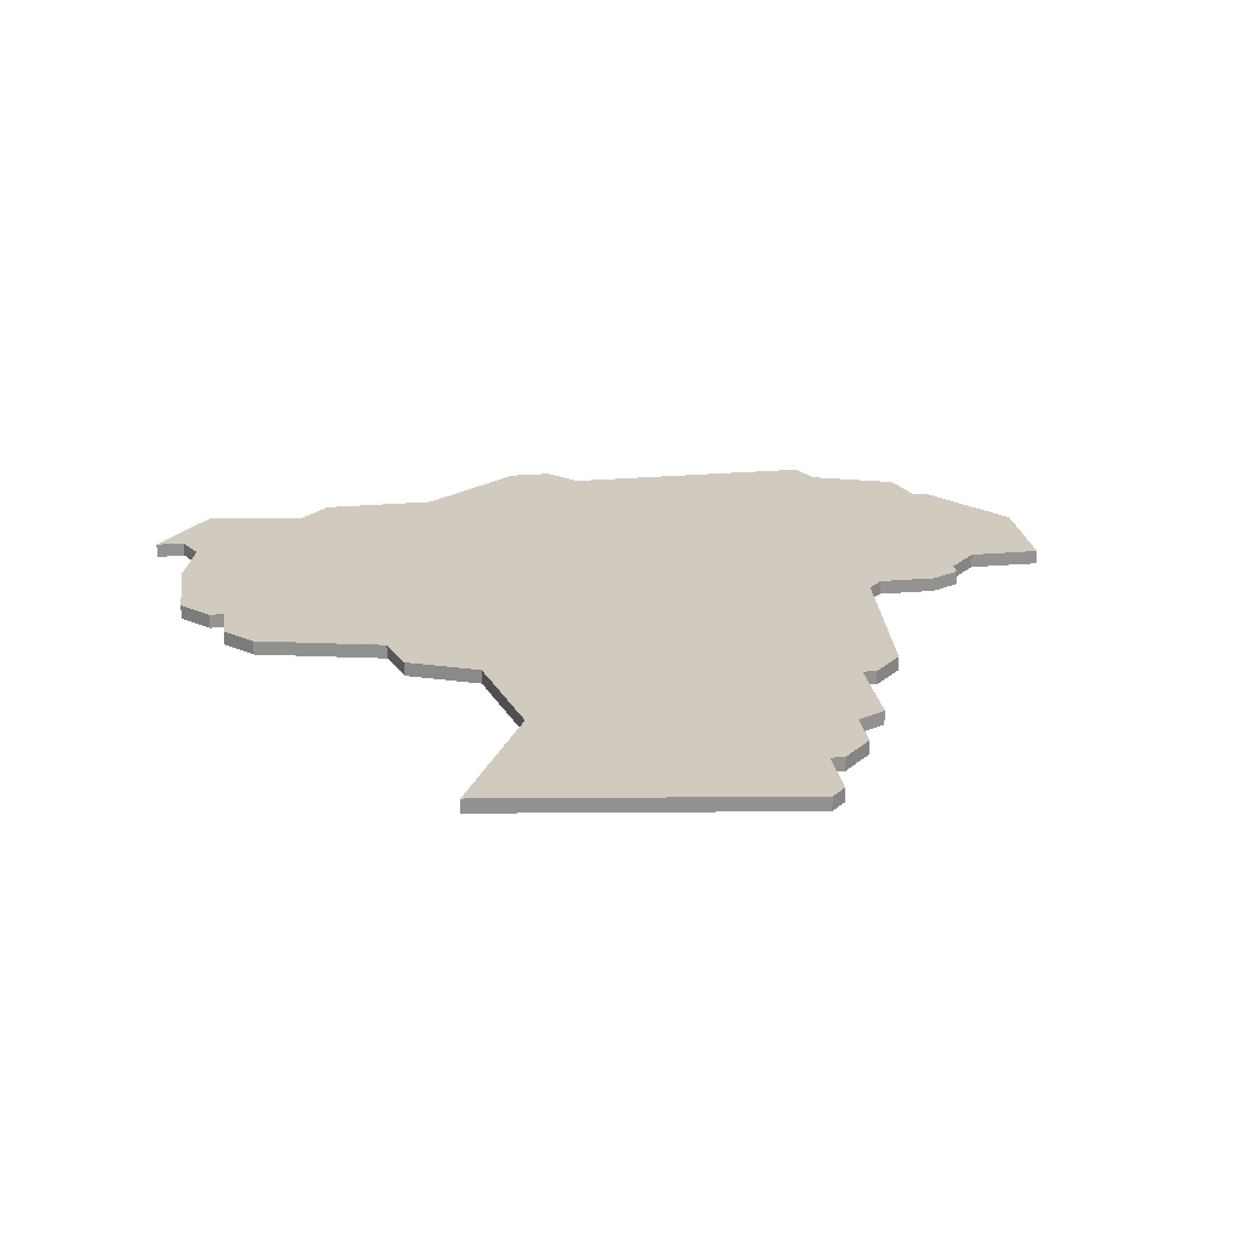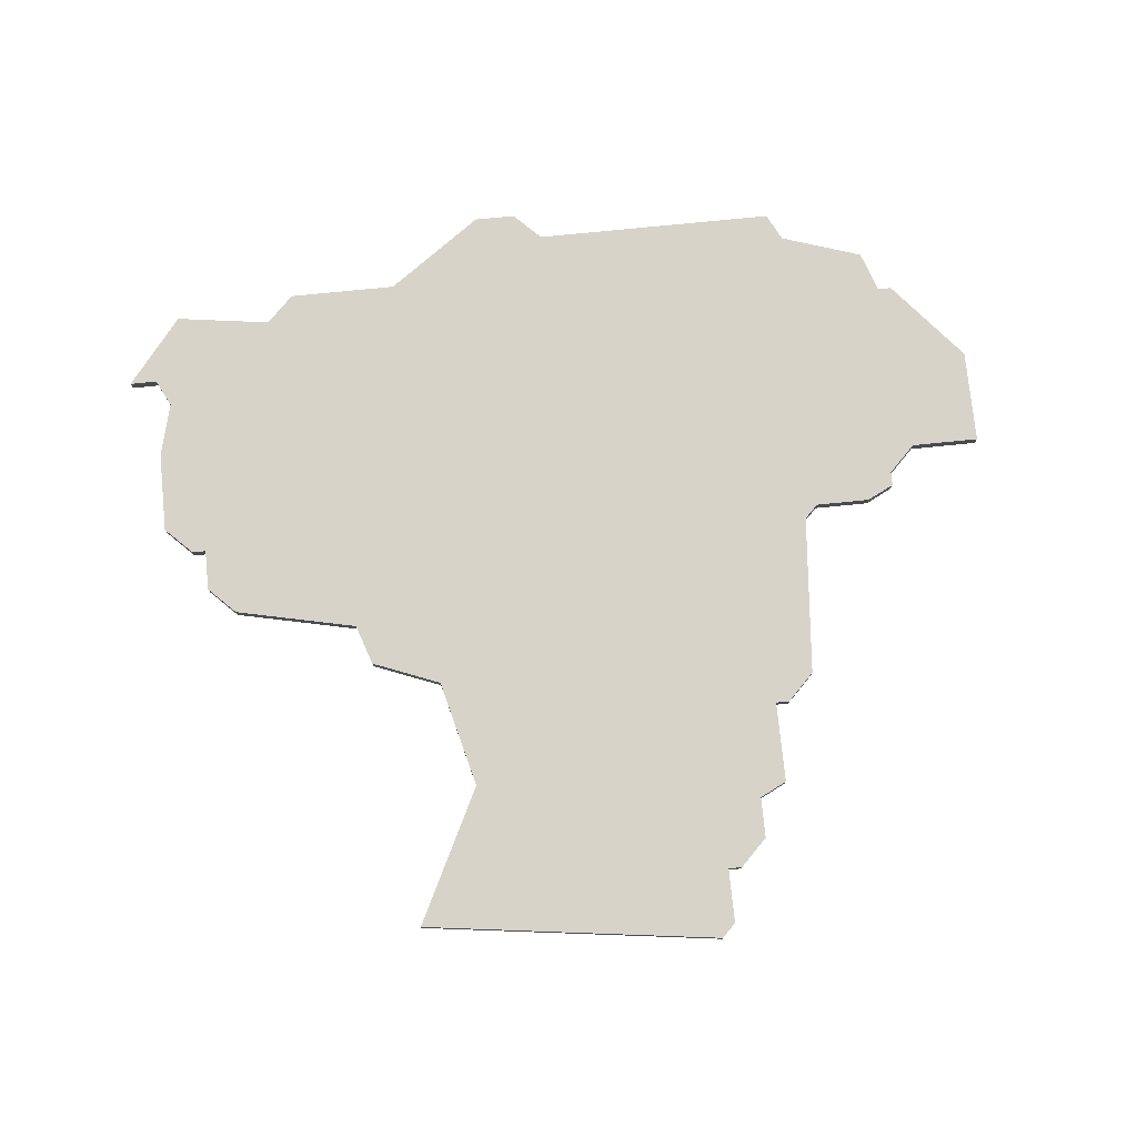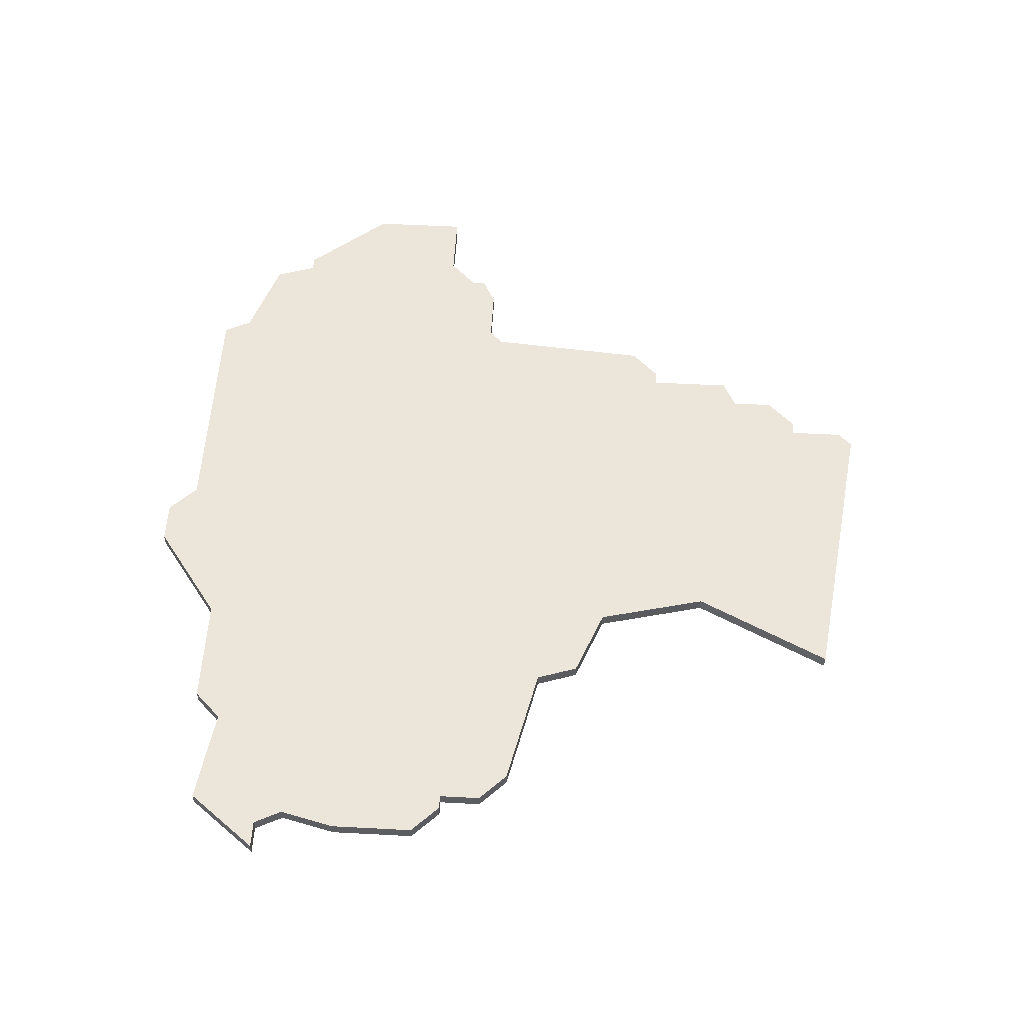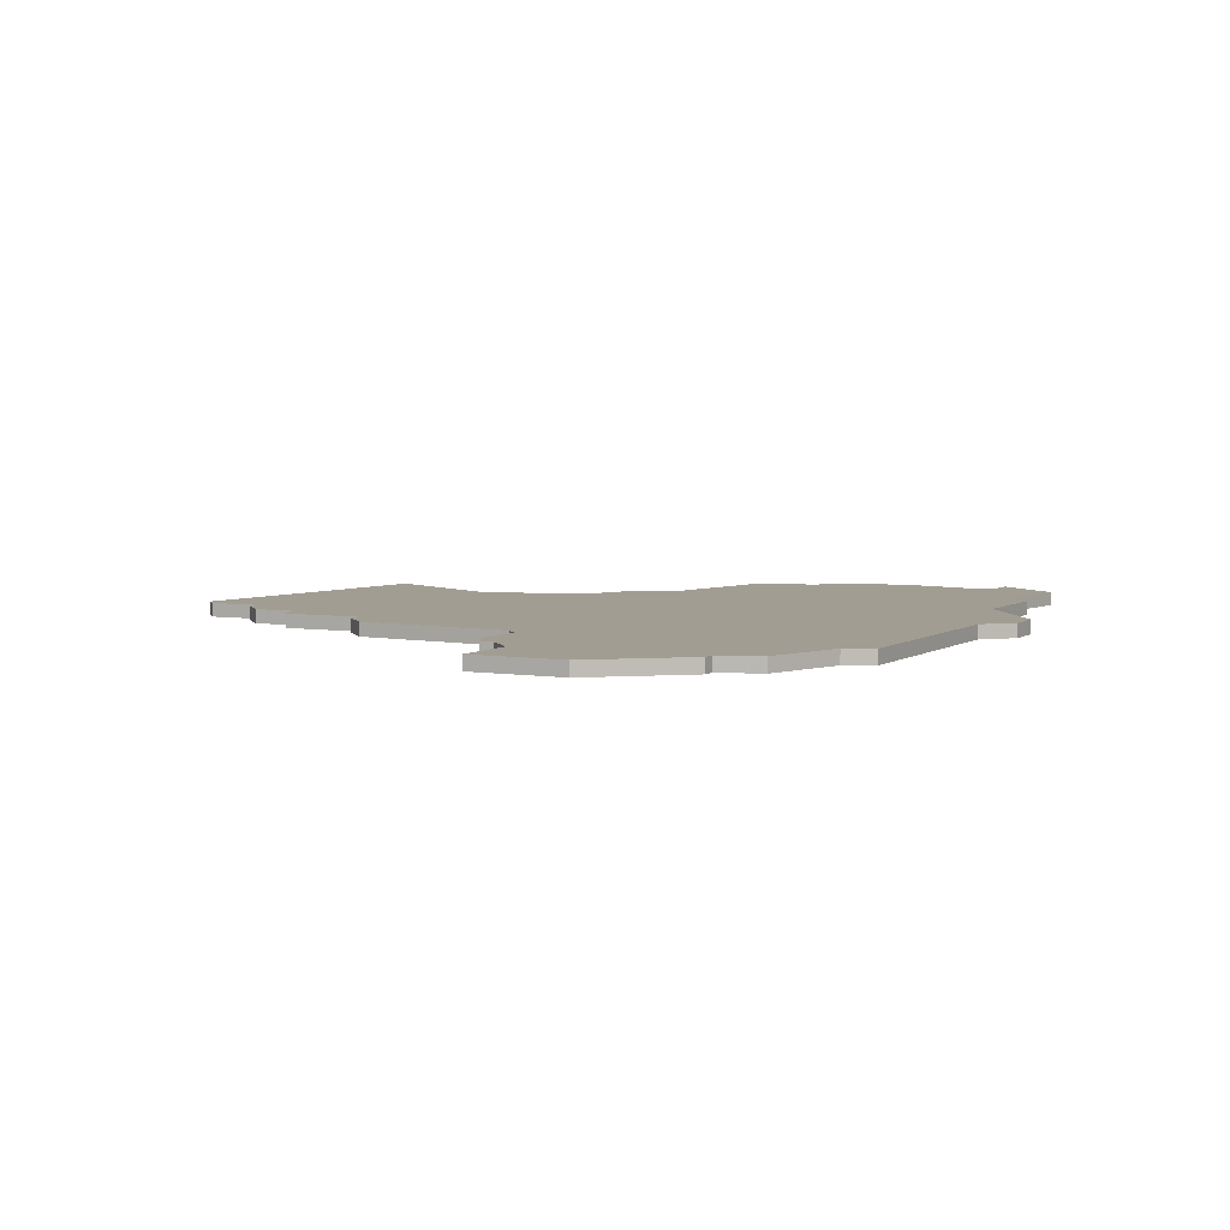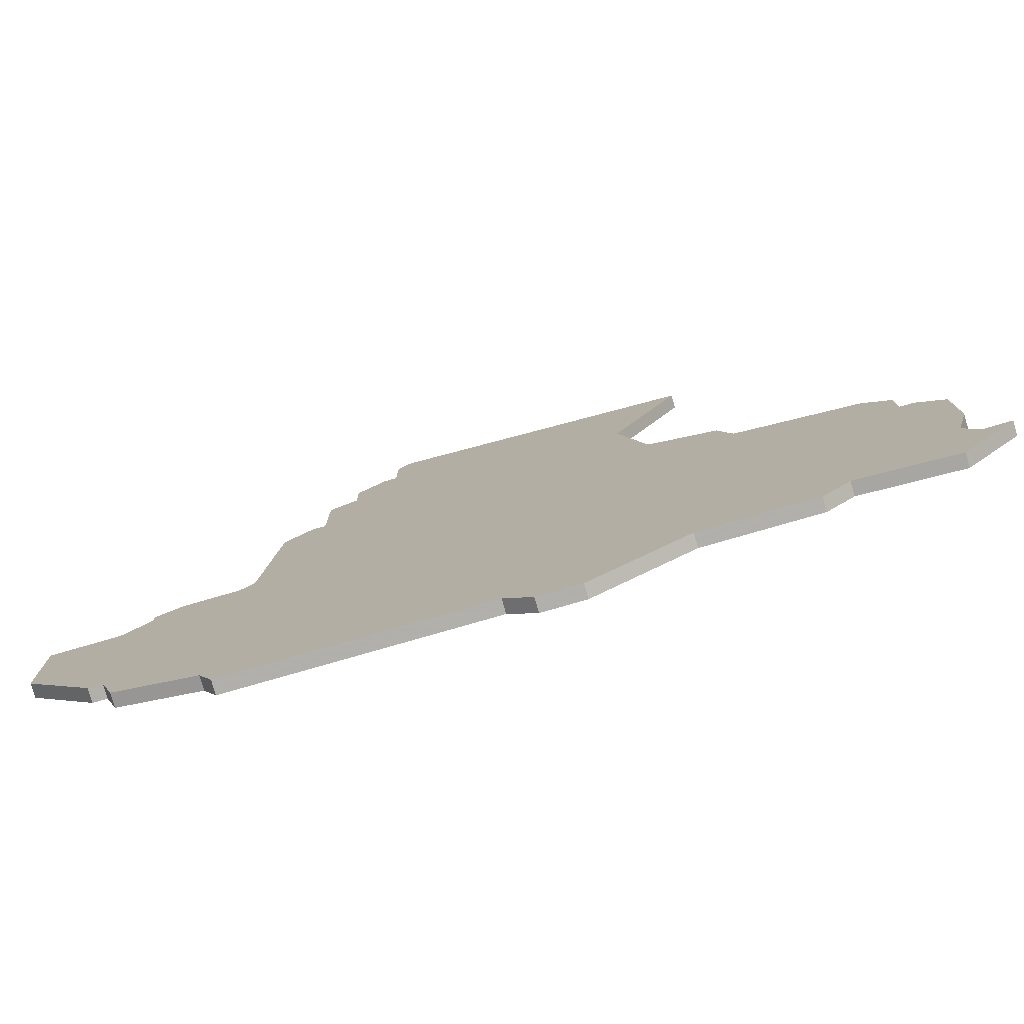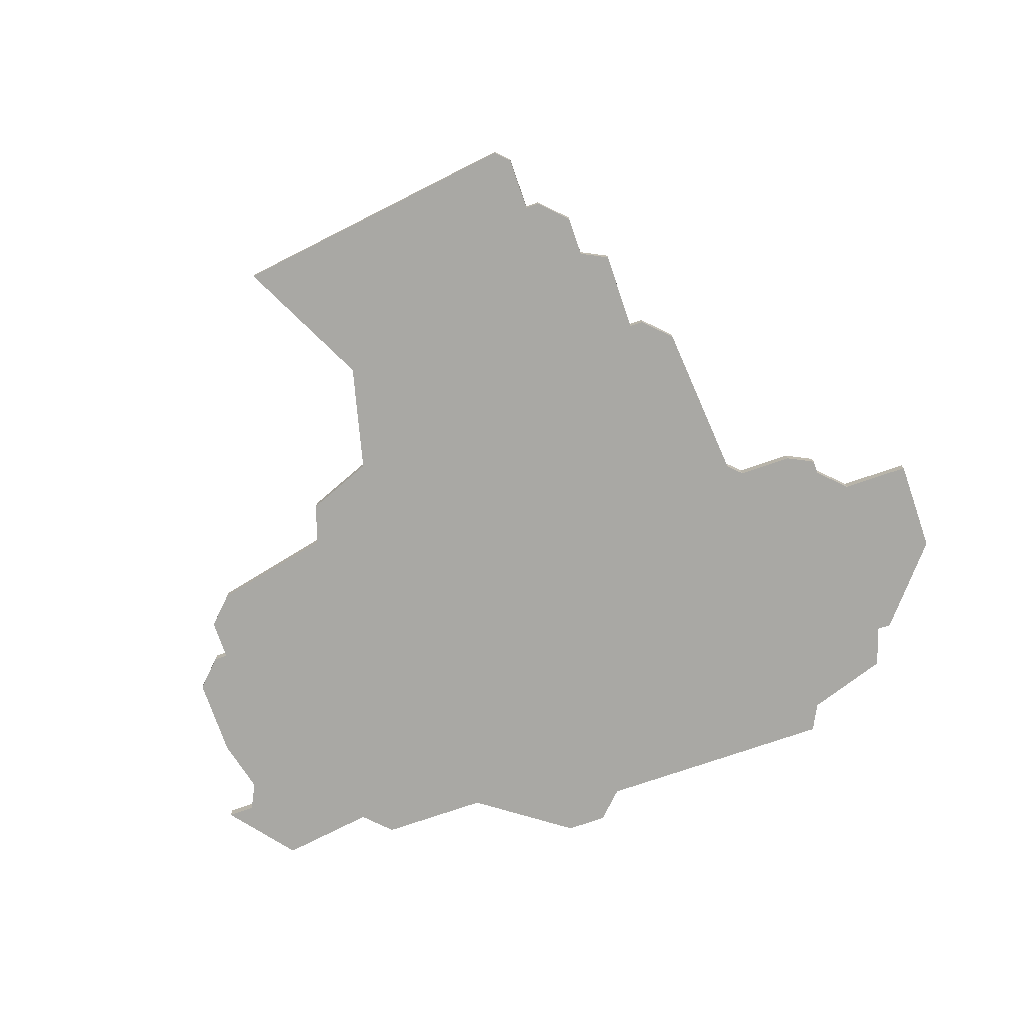
<metadata>
{"format":"obj","ext":"obj","renderer":"f3d","projection":"perspective","resolution":1024,"background":"white","views":[{"elev":23.6,"azim":171.5,"up":"+Z"},{"elev":76.3,"azim":174.3,"up":"+Z"},{"elev":54.3,"azim":93.2,"up":"+Z"},{"elev":4.9,"azim":-62.6,"up":"+Z"},{"elev":-78.4,"azim":16.1,"up":"+Y"},{"elev":-74.9,"azim":-161.0,"up":"+Z"}]}
</metadata>
<code>
v 2023 -1442 0
v 2023 -1442 1
v 1998 -1416 0
v 1998 -1416 1
v 2006 -1401 0
v 2006 -1401 1
v 2047 -1412 0
v 2047 -1412 1
v 1989 -1427 0
v 1989 -1427 1
v 1989 -1420 0
v 1989 -1420 1
v 2030 -1397 0
v 2030 -1397 1
v 2038 -1410 0
v 2038 -1410 1
v 2013 -1384 0
v 2013 -1384 1
v 2021 -1440 0
v 2021 -1440 1
v 2054 -1431 0
v 2054 -1431 1
v 1996 -1417 0
v 1996 -1417 1
v 1996 -1418 0
v 1996 -1418 1
v 1996 -1436 0
v 1996 -1436 1
v 2004 -1403 0
v 2004 -1403 1
v 2037 -1407 0
v 2037 -1407 1
v 2012 -1389 0
v 2012 -1389 1
v 2012 -1385 0
v 2012 -1385 1
v 1995 -1433 0
v 1995 -1433 1
v 2003 -1415 0
v 2003 -1415 1
v 2003 -1440 0
v 2003 -1440 1
v 2011 -1389 0
v 2011 -1389 1
v 2052 -1431 0
v 2052 -1431 1
v 2052 -1425 0
v 2052 -1425 1
v 2052 -1419 0
v 2052 -1419 1
v 1994 -1433 0
v 1994 -1433 1
v 1994 -1420 0
v 1994 -1420 1
v 2002 -1438 0
v 2002 -1438 1
v 2002 -1416 0
v 2002 -1416 1
v 2035 -1387 0
v 2035 -1387 1
v 2043 -1435 0
v 2043 -1435 1
v 2051 -1429 0
v 2051 -1429 1
v 2026 -1442 0
v 2026 -1442 1
v 2009 -1391 0
v 2009 -1391 1
v 2009 -1394 0
v 2009 -1394 1
v 2050 -1417 0
v 2050 -1417 1
v 2050 -1436 0
v 2050 -1436 1
v 2033 -1437 0
v 2033 -1437 1
v 2041 -1437 0
v 2041 -1437 1
v 2049 -1414 0
v 2049 -1414 1
v 2049 -1417 0
v 2049 -1417 1
v 2032 -1405 0
v 2032 -1405 1
v 2007 -1401 0
v 2007 -1401 1
v 2007 -1395 0
v 2007 -1395 1
f 9 37 51
f 11 53 9
f 37 9 53
f 53 25 37
f 37 57 55
f 25 57 37
f 23 3 25
f 25 3 57
f 55 57 19
f 27 37 55
f 57 39 19
f 5 85 29
f 39 29 85
f 85 83 39
f 85 87 69
f 33 69 67
f 67 43 33
f 17 33 35
f 13 69 33
f 13 85 69
f 55 19 41
f 19 65 1
f 19 75 65
f 61 77 75
f 75 19 83
f 73 61 63
f 21 73 45
f 45 73 63
f 61 47 63
f 15 61 75
f 61 81 47
f 15 83 31
f 59 13 17
f 13 33 17
f 13 83 85
f 71 49 81
f 61 15 81
f 15 7 81
f 79 81 7
f 49 47 81
f 15 75 83
f 19 39 83
f 52 38 10
f 10 54 12
f 54 10 38
f 38 26 54
f 56 58 38
f 38 58 26
f 26 4 24
f 58 4 26
f 20 58 56
f 56 38 28
f 20 40 58
f 30 86 6
f 86 30 40
f 40 84 86
f 70 88 86
f 68 70 34
f 34 44 68
f 36 34 18
f 34 70 14
f 70 86 14
f 42 20 56
f 2 66 20
f 66 76 20
f 76 78 62
f 84 20 76
f 64 62 74
f 46 74 22
f 64 74 46
f 64 48 62
f 76 62 16
f 48 82 62
f 32 84 16
f 18 14 60
f 18 34 14
f 86 84 14
f 82 50 72
f 82 16 62
f 82 8 16
f 8 82 80
f 82 48 50
f 84 76 16
f 84 40 20
f 36 18 35
f 35 18 17
f 34 36 33
f 33 36 35
f 44 34 43
f 43 34 33
f 68 44 67
f 67 44 43
f 70 68 69
f 69 68 67
f 88 70 87
f 87 70 69
f 86 88 85
f 85 88 87
f 6 86 5
f 5 86 85
f 30 6 29
f 29 6 5
f 40 30 39
f 39 30 29
f 58 40 57
f 57 40 39
f 4 58 3
f 3 58 57
f 24 4 23
f 23 4 3
f 26 24 25
f 25 24 23
f 54 26 53
f 53 26 25
f 12 54 11
f 11 54 53
f 10 12 9
f 9 12 11
f 52 10 51
f 51 10 9
f 38 52 37
f 37 52 51
f 28 38 27
f 27 38 37
f 56 28 55
f 55 28 27
f 42 56 41
f 41 56 55
f 20 42 19
f 19 42 41
f 2 20 1
f 1 20 19
f 66 2 65
f 65 2 1
f 76 66 75
f 75 66 65
f 78 76 77
f 77 76 75
f 62 78 61
f 61 78 77
f 74 62 73
f 73 62 61
f 22 74 21
f 21 74 73
f 46 22 45
f 45 22 21
f 64 46 63
f 63 46 45
f 48 64 47
f 47 64 63
f 50 48 49
f 49 48 47
f 72 50 71
f 71 50 49
f 82 72 81
f 81 72 71
f 80 82 79
f 79 82 81
f 8 80 7
f 7 80 79
f 16 8 15
f 15 8 7
f 32 16 31
f 31 16 15
f 84 32 83
f 83 32 31
f 14 84 13
f 13 84 83
f 18 60 17
f 17 60 59
f 60 14 59
f 59 14 13

</code>
